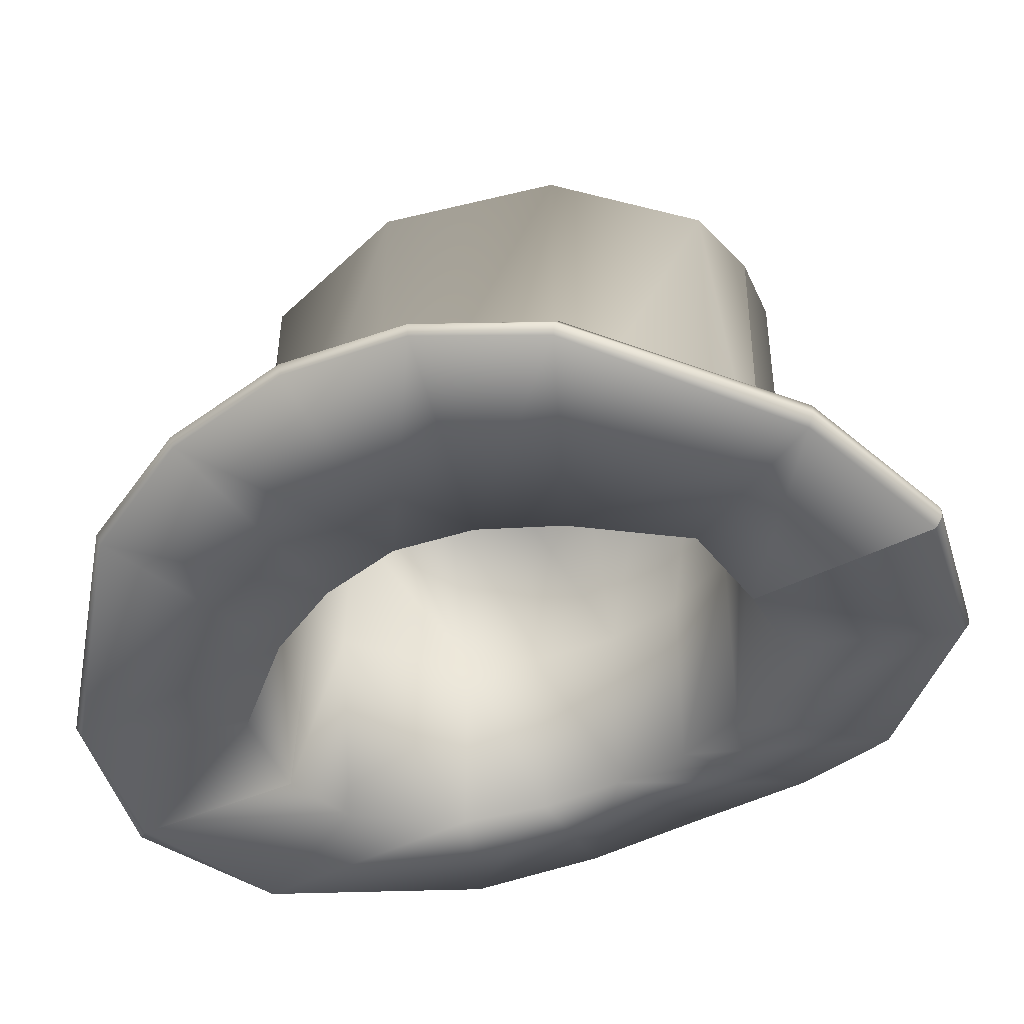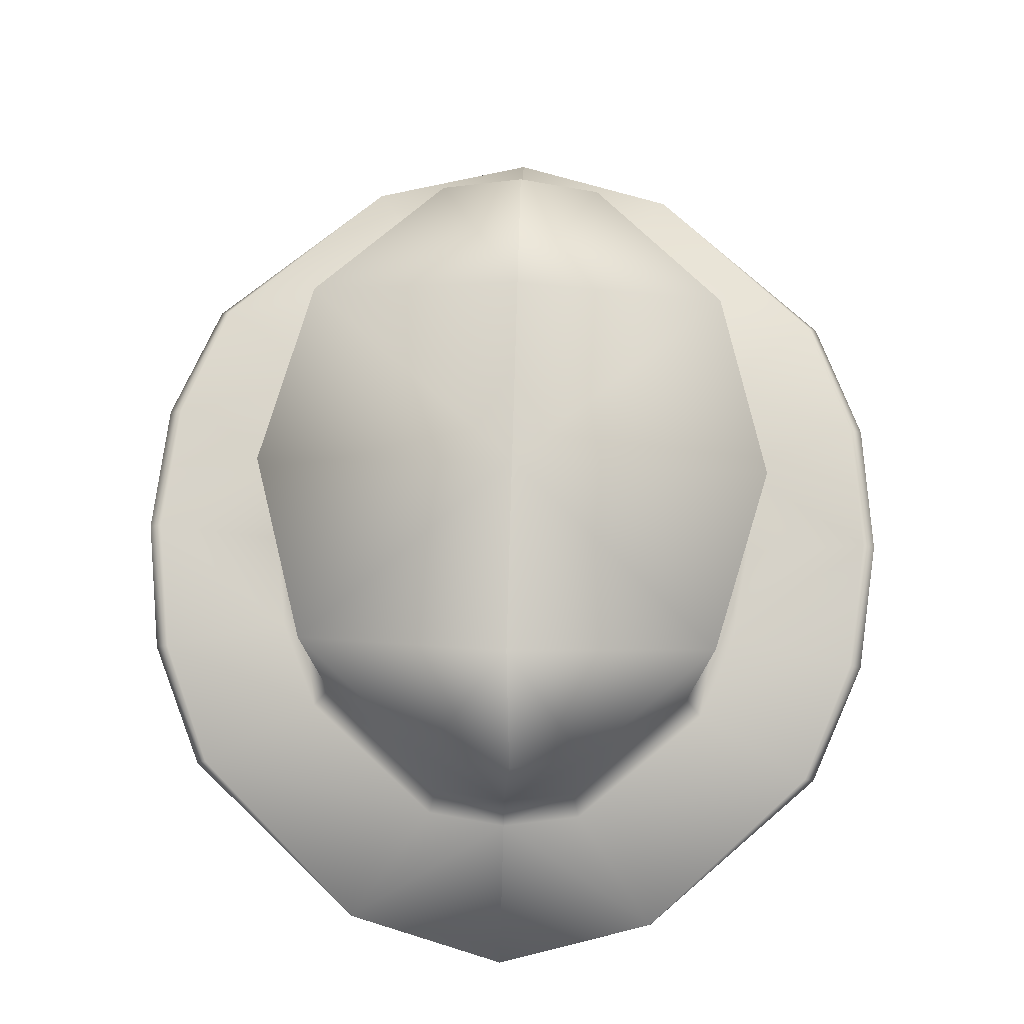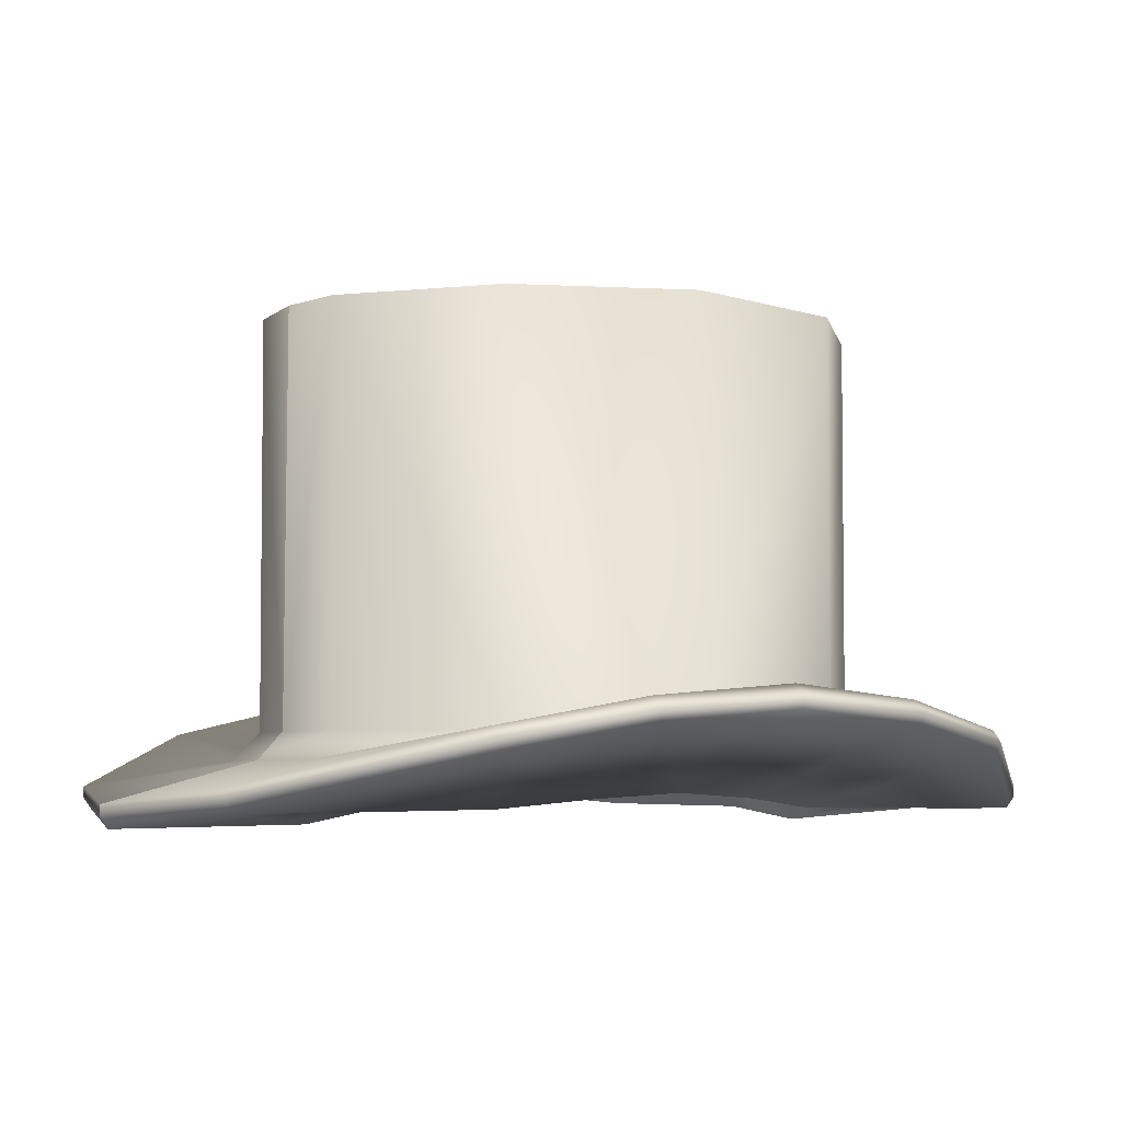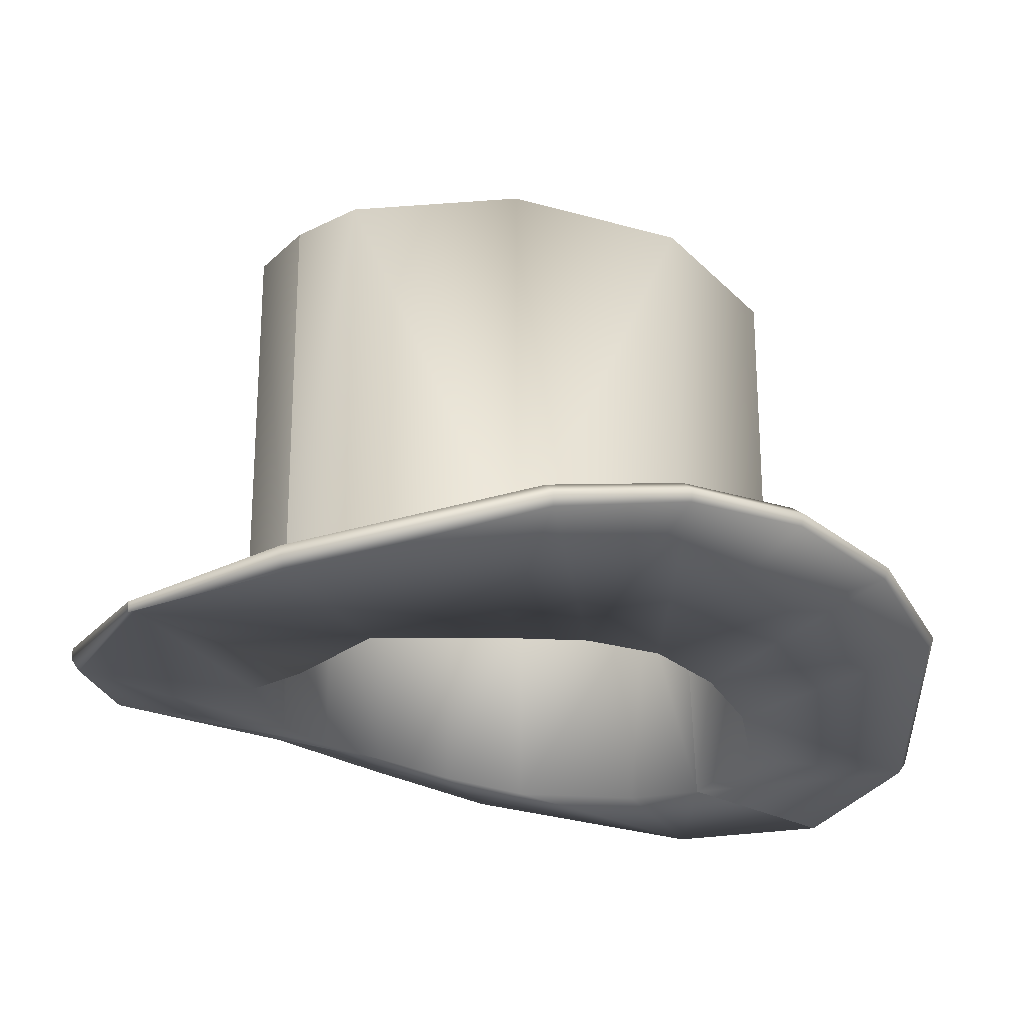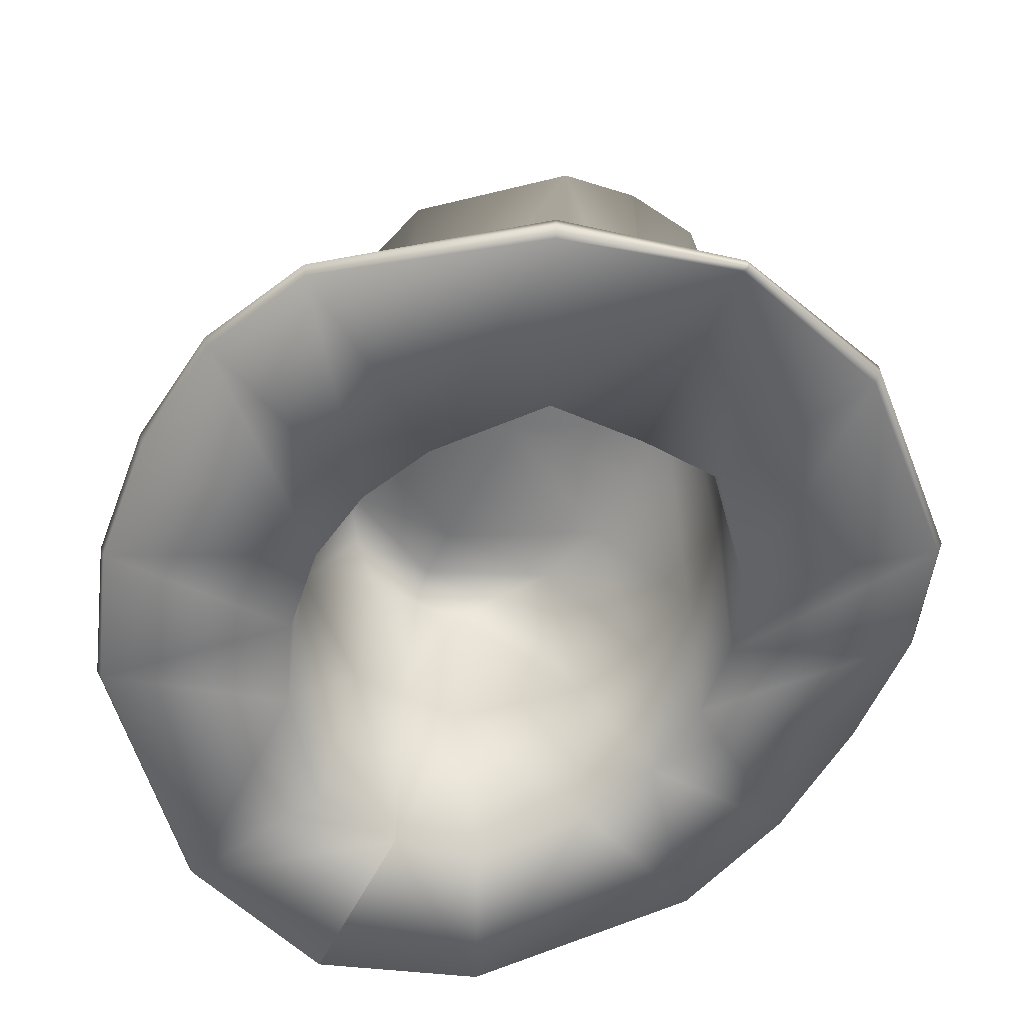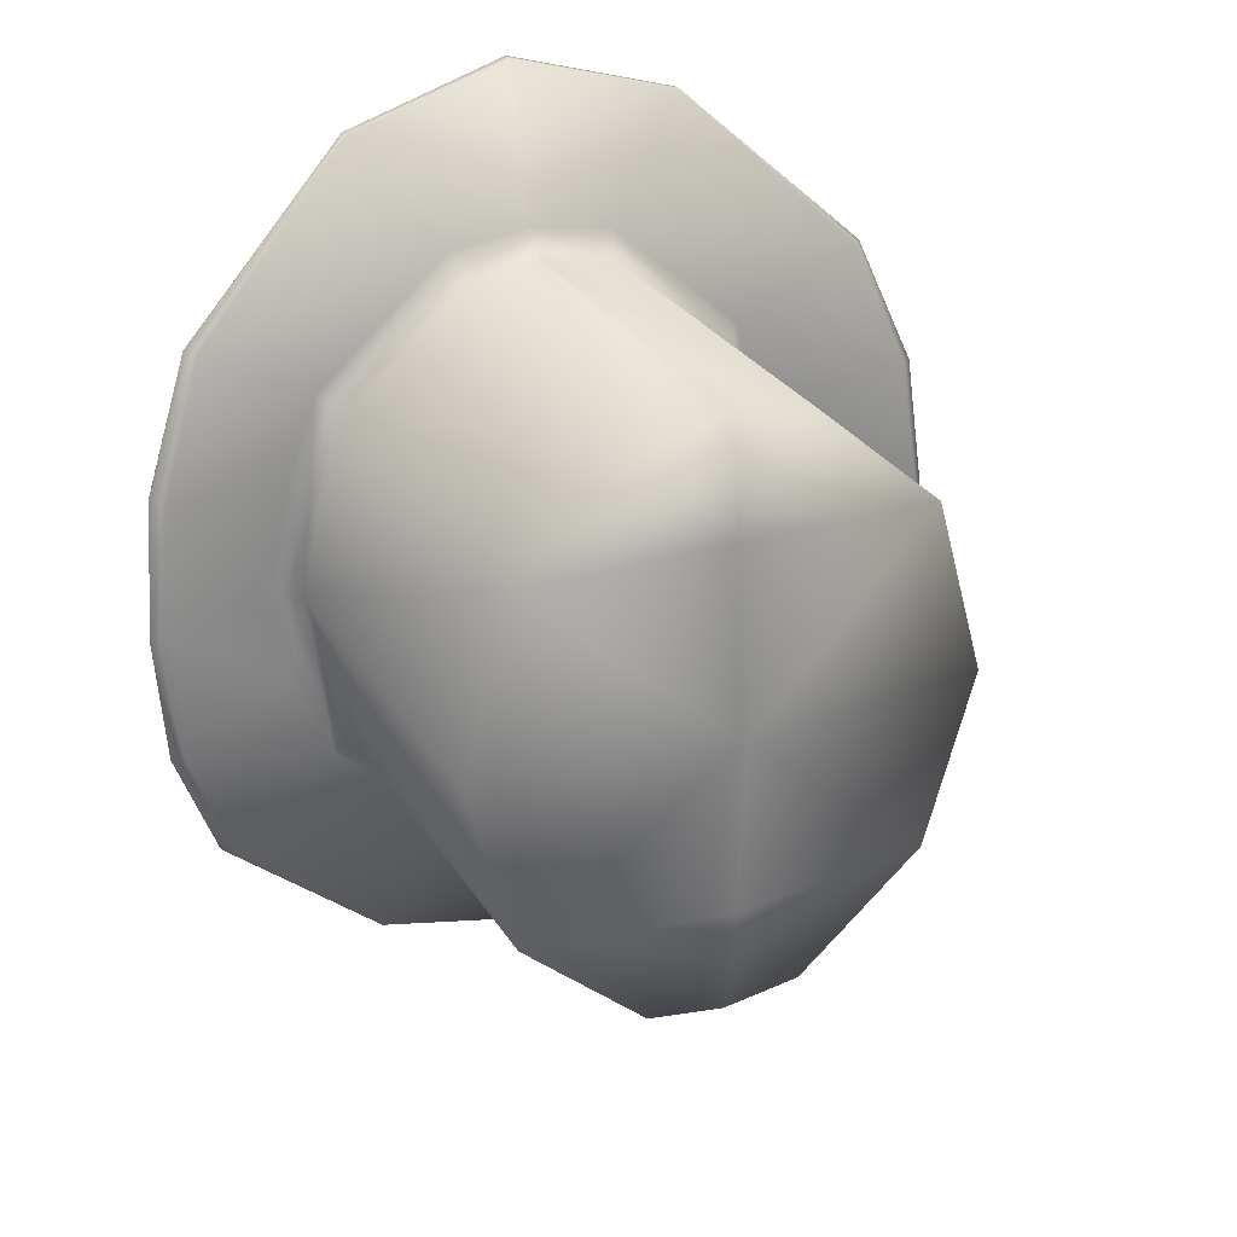
<metadata>
{"format":"obj","ext":"obj","renderer":"f3d","projection":"perspective","resolution":1024,"background":"white","views":[{"elev":-43.7,"azim":-57.9,"up":"+Y"},{"elev":78.6,"azim":1.7,"up":"+Y"},{"elev":-4.5,"azim":59.7,"up":"+Y"},{"elev":-24.6,"azim":-131.9,"up":"+Y"},{"elev":-56.9,"azim":153.4,"up":"+Y"},{"elev":27.3,"azim":154.8,"up":"+Z"}]}
</metadata>
<code>
o 3D_Hat_anm_Tpose.002
v -0.7458 0.3327 0.6493
v -0.9219 0.3327 0
v -0.8089 0.2344 0.7042
v -0.9497 0.2344 0.3697
v -0.9999 0.2344 0
v -0.7458 0.3327 -0.6493
v -0.8089 0.2344 -0.7042
v -0.9497 0.2344 -0.3697
v -0.309 0.2344 -1.139
v -0.2849 0.288 -1.051
v 0 0.2344 -1.185
v 0 0.3327 -1.092
v 0.8089 0.2344 -0.7042
v 0.309 0.2344 -1.139
v 0.7458 0.3327 -0.6493
v 0.2849 0.3327 -1.051
v 0.9219 0.3327 0
v 0.9497 0.2344 -0.3697
v 0.9999 0.2344 0
v 0.7458 0.3327 0.6493
v 0.8089 0.2344 0.7042
v 0.9497 0.2344 0.3697
v 0.309 0.2344 1.139
v 0.2849 0.3327 1.051
v -0.309 0.2344 1.139
v 0 0.2344 1.185
v -0.2849 0.3327 1.051
v 0 0.3327 1.092
v -1.24 0.3352 0.9641
v -1.411 0.4286 0.4981
v -1.411 0.4286 -0.4981
v -1.458 0.4722 0
v -0.6209 0.1444 -1.568
v -1.24 0.3352 -0.9641
v 0 0.08963 -1.741
v 0.6209 0.1444 -1.568
v 1.24 0.3352 -0.9641
v 1.411 0.4286 -0.4981
v 1.411 0.4286 0.4981
v 1.458 0.4722 0
v 0.6209 0.1444 1.568
v 1.24 0.3352 0.9641
v 0 0.08963 1.741
v -0.6209 0.1444 1.568
v -1.459 0.3894 0.5005
v -1.445 0.3477 0.4945
v -1.278 0.2957 0.966
v -1.263 0.2537 0.9524
v -1.509 0.433 0
v -1.459 0.3894 -0.5005
v -1.494 0.3911 0
v -1.445 0.3477 -0.4945
v -1.278 0.2957 -0.966
v -0.6235 0.1051 -1.568
v -1.263 0.2537 -0.9524
v -0.6102 0.06327 -1.542
v 0 0.05034 -1.741
v 0 0.06327 -1.712
v 1.278 0.2957 -0.966
v 1.263 0.2537 -0.9524
v 0.6235 0.1051 -1.568
v 0.6102 0.06327 -1.542
v 1.459 0.3894 -0.5005
v 1.445 0.3477 -0.4945
v 1.509 0.433 0
v 1.459 0.3894 0.5005
v 1.494 0.3911 0
v 1.445 0.3477 0.4945
v 1.278 0.2957 0.966
v 0.6235 0.1051 1.568
v 1.263 0.2537 0.9524
v 0.6102 0.06327 1.542
v -0.6235 0.1051 1.568
v -0.6102 0.06327 1.542
v 0 0.05034 1.741
v 0 0.008544 1.712
v -0.747 0.1053 0.3126
v -0.6263 0.07265 0.6097
v -0.7894 0.1251 0
v -0.747 0.1053 -0.3126
v -0.6263 0.07265 -0.6097
v -0.3375 0.06175 -0.968
v 0 0.01703 -1.007
v 0.6263 0.07265 -0.6097
v 0.3375 0.06175 -0.968
v 0.747 0.1053 -0.3126
v 0.7894 0.1251 0
v 0.747 0.1053 0.3126
v 0.6263 0.07265 0.6097
v 0.3375 0.06175 0.968
v 0 0.01703 1.007
v -0.3375 0.06175 0.968
v -0.6258 0.8815 0.6115
v -0.7451 0.8728 0.3198
v -0.7451 0.8728 -0.3198
v -0.7884 0.8674 0
v -0.6258 0.8815 -0.6115
v -0.2293 0.8844 -0.968
v 0 0.8844 -0.968
v 0.6258 0.8815 -0.6115
v 0.2293 0.8844 -0.968
v 0.7451 0.8728 -0.3198
v 0.7451 0.8728 0.3198
v 0.7884 0.8674 0
v 0.6258 0.8815 0.6115
v 0.2293 0.8844 0.968
v 0 0.8844 0.968
v -0.2293 0.8844 0.968
v 0 1.606 0.6073
v 0 1.607 0.8175
v -0.4692 1.606 0.6073
v -0.3344 1.607 0.8175
v 0 1.606 -0.6073
v -0.4692 1.606 -0.6073
v 0 1.607 -0.8175
v -0.3344 1.607 -0.8175
v -0.2849 1.786 1.051
v 0.000479 1.852 0.6821
v -0.7464 1.789 0.6472
v -0.923 1.8 0
v 0 1.9 0
v -0.7464 1.789 -0.6472
v 0 1.853 -0.673
v -0.2849 1.786 -1.051
v 0 1.786 -1.092
v 0.02212 1.786 1.092
v 0.2849 1.786 1.051
v 0.7464 1.789 0.6472
v 0.923 1.8 0
v 0.7464 1.789 -0.6472
v 0.2849 1.786 -1.051
v -0.5911 1.603 0
v -0.5583 1.604 0.3163
v -0.5583 1.604 -0.3163
v -0.201 1.501 -0.9265
v 0 1.501 -0.9265
v 0.201 1.501 -0.9265
v 0.3344 1.607 -0.8175
v 0.4692 1.606 -0.6073
v 0.5911 1.603 0
v 0.5583 1.604 -0.3163
v 0.5583 1.604 0.3163
v 0.4692 1.606 0.6073
v 0.201 1.501 0.9265
v 0.3344 1.607 0.8175
v -0.201 1.501 0.9265
v 0 1.501 0.9265
v 0 1.604 0.3163
v 0 1.603 0
v 0 1.604 -0.3163
f 1 2 3
f 3 2 4
f 4 2 5
f 6 7 2
f 7 8 2
f 8 5 2
f 9 7 10
f 7 6 10
f 9 10 11
f 11 10 12
f 13 14 15
f 14 16 15
f 15 17 13
f 13 17 18
f 18 17 19
f 20 21 17
f 21 22 17
f 22 19 17
f 21 20 23
f 23 20 24
f 25 26 27
f 26 28 27
f 3 25 1
f 25 27 1
f 29 3 30
f 4 30 3
f 31 32 8
f 8 32 5
f 33 34 9
f 34 7 9
f 35 33 11
f 33 9 11
f 36 14 37
f 13 37 14
f 37 13 38
f 18 38 13
f 39 40 22
f 22 40 19
f 41 42 23
f 42 21 23
f 43 26 44
f 44 26 25
f 44 25 29
f 3 29 25
f 45 46 47
f 48 47 46
f 49 50 51
f 51 50 52
f 53 54 55
f 55 54 56
f 54 57 56
f 56 57 58
f 59 60 61
f 62 61 60
f 63 64 59
f 60 59 64
f 65 66 67
f 67 66 68
f 69 70 71
f 71 70 72
f 73 74 75
f 76 75 74
f 47 48 73
f 74 73 48
f 46 77 48
f 77 78 48
f 51 52 79
f 52 80 79
f 55 56 81
f 82 81 56
f 56 58 82
f 83 82 58
f 60 84 62
f 84 85 62
f 64 86 60
f 86 84 60
f 67 68 87
f 68 88 87
f 71 72 89
f 90 89 72
f 76 74 91
f 92 91 74
f 48 78 74
f 78 92 74
f 78 77 93
f 77 94 93
f 80 95 79
f 95 96 79
f 97 81 98
f 98 81 82
f 99 98 83
f 98 82 83
f 100 101 84
f 101 85 84
f 84 86 100
f 86 102 100
f 88 103 87
f 103 104 87
f 105 89 106
f 106 89 90
f 107 91 108
f 108 91 92
f 93 108 78
f 108 92 78
f 109 110 111
f 110 112 111
f 113 114 115
f 116 115 114
f 117 118 119
f 120 119 121
f 118 121 119
f 120 121 122
f 121 123 122
f 122 123 124
f 124 123 125
f 120 2 119
f 2 1 119
f 119 1 117
f 1 27 117
f 27 28 117
f 117 28 126
f 24 20 127
f 127 20 128
f 20 17 128
f 128 17 129
f 129 17 130
f 17 15 130
f 130 15 131
f 15 16 131
f 10 124 12
f 125 12 124
f 10 6 124
f 124 6 122
f 122 6 120
f 6 2 120
f 30 4 32
f 5 32 4
f 45 30 49
f 32 49 30
f 47 29 45
f 45 29 30
f 34 31 7
f 31 8 7
f 53 50 34
f 34 50 31
f 50 49 31
f 49 32 31
f 54 53 33
f 33 53 34
f 57 54 35
f 35 54 33
f 61 36 59
f 37 59 36
f 38 18 40
f 19 40 18
f 63 38 65
f 40 65 38
f 59 37 63
f 63 37 38
f 42 39 21
f 39 22 21
f 69 66 42
f 42 66 39
f 66 65 39
f 65 40 39
f 70 69 41
f 41 69 42
f 75 43 73
f 44 73 43
f 73 44 47
f 29 47 44
f 49 51 45
f 45 51 46
f 50 53 52
f 53 55 52
f 65 67 63
f 63 67 64
f 66 69 68
f 69 71 68
f 51 79 46
f 79 77 46
f 52 55 80
f 81 80 55
f 67 87 64
f 87 86 64
f 68 71 88
f 89 88 71
f 77 79 94
f 79 96 94
f 132 133 96
f 96 133 94
f 133 111 94
f 111 93 94
f 81 97 80
f 97 95 80
f 134 95 114
f 97 114 95
f 132 96 134
f 134 96 95
f 98 135 97
f 135 116 97
f 116 114 97
f 98 99 135
f 99 136 135
f 101 100 137
f 137 100 138
f 100 139 138
f 86 87 102
f 87 104 102
f 140 141 104
f 104 141 102
f 141 139 102
f 139 100 102
f 89 105 88
f 105 103 88
f 142 103 143
f 105 143 103
f 140 104 142
f 142 104 103
f 106 144 105
f 144 145 105
f 145 143 105
f 108 146 107
f 146 147 107
f 108 93 146
f 146 93 112
f 93 111 112
f 110 147 112
f 147 146 112
f 148 109 133
f 109 111 133
f 132 149 133
f 148 133 149
f 115 116 136
f 116 135 136
f 150 134 113
f 134 114 113
f 132 134 149
f 134 150 149
f 23 24 26
f 26 24 28
f 24 127 28
f 126 28 127
f 128 118 127
f 127 118 126
f 129 121 128
f 128 121 118
f 129 130 121
f 123 121 130
f 130 131 123
f 125 123 131
f 16 12 131
f 131 12 125
f 14 11 16
f 11 12 16
f 35 11 36
f 36 11 14
f 57 35 61
f 36 61 35
f 61 62 57
f 58 57 62
f 62 85 58
f 85 83 58
f 99 83 101
f 101 83 85
f 101 137 99
f 137 136 99
f 115 136 138
f 136 137 138
f 113 115 139
f 115 138 139
f 150 113 141
f 113 139 141
f 140 149 141
f 149 150 141
f 140 142 149
f 142 148 149
f 148 142 109
f 142 143 109
f 109 143 110
f 145 110 143
f 110 145 147
f 145 144 147
f 106 107 144
f 107 147 144
f 107 106 91
f 91 106 90
f 76 91 72
f 91 90 72
f 70 75 72
f 72 75 76
f 75 70 43
f 43 70 41
f 43 41 26
f 26 41 23
f 126 118 117

</code>
